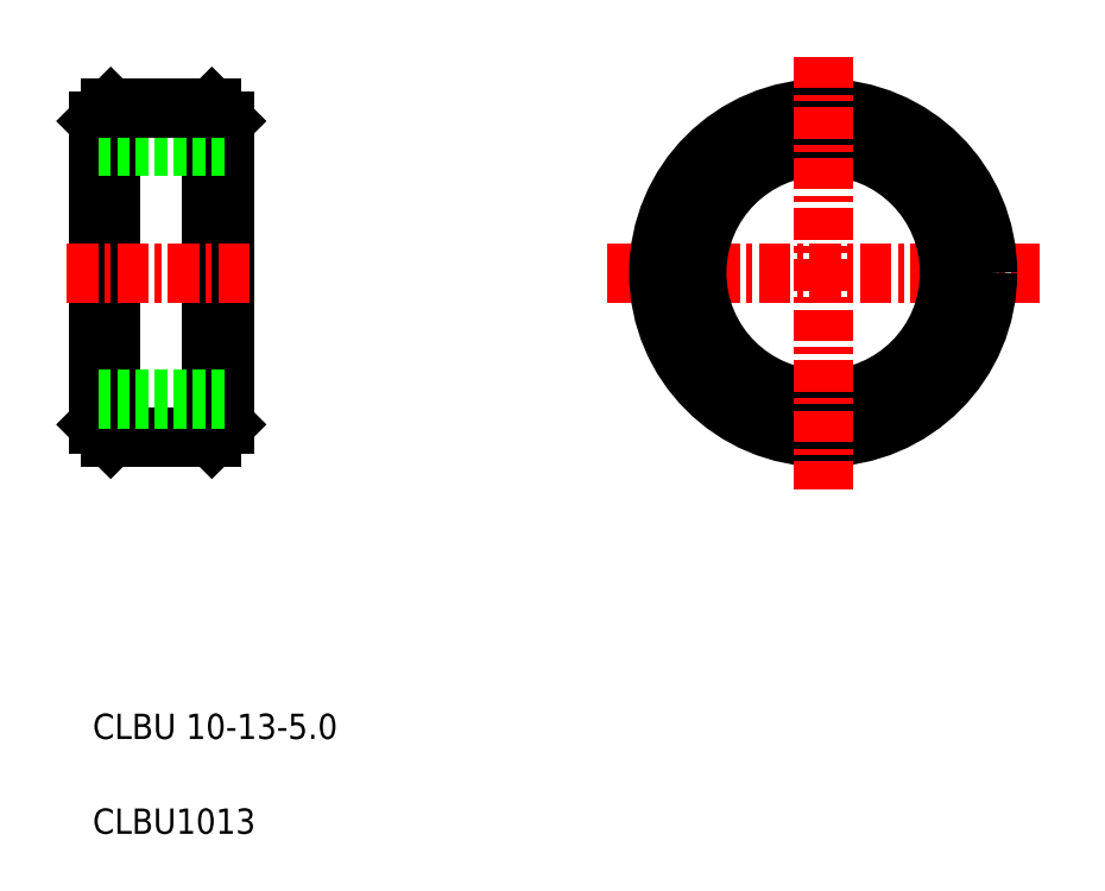
<metadata>
{"format":"dxf","ext":"dxf","renderer":"ezdxf+matplotlib","layout":"modelspace","background":"white","min_lineweight":24,"dpi":150}
</metadata>
<code>
0
SECTION
2
ENTITIES
0
LINE
8
CENTER
10
160.1
20
107.9
30
0
11
177.2
21
107.9
31
0
0
CIRCLE
8
0
10
168.7
20
107.9
30
0
40
6
0
CIRCLE
8
0
10
168.7
20
107.9
30
0
40
6.5
0
TEXT
8
0
10
139.8
20
85.75
30
0
40
1
1
CLBU1013
0
TEXT
8
0
10
139.8
20
89.5
30
0
40
1
1
CLBU 10-13-5
0
LINE
8
0
10
145
20
113.9
30
0
11
145
21
101.9
31
0
0
LINE
8
0
10
140
20
113.9
30
0
11
140
21
101.9
31
0
0
LINE
8
0
10
144.5
20
114.4
30
0
11
144.5
21
101.4
31
0
0
LINE
8
0
10
140.5
20
114.4
30
0
11
140.5
21
101.4
31
0
0
LINE
8
0
10
144.5
20
101.4
30
0
11
140.5
21
101.4
31
0
0
LINE
8
0
10
140.5
20
101.4
30
0
11
140
21
101.9
31
0
0
LINE
8
0
10
145
20
101.9
30
0
11
144.5
21
101.4
31
0
0
LINE
8
0
10
145
20
102.9
30
0
11
140
21
102.9
31
0
0
LINE
8
CENTER
10
146
20
107.9
30
0
11
138.5
21
107.9
31
0
0
LINE
8
0
10
144.5
20
114.4
30
0
11
145
21
113.9
31
0
0
LINE
8
0
10
140
20
113.9
30
0
11
140.5
21
114.4
31
0
0
LINE
8
0
10
145
20
112.9
30
0
11
140
21
112.9
31
0
0
LINE
8
0
10
144.5
20
114.4
30
0
11
140.5
21
114.4
31
0
0
LINE
8
0
10
143.5
20
114.4
30
0
11
143.5
21
114.4
31
0
0
LINE
8
0
10
142.5
20
114.4
30
0
11
142.5
21
114.4
31
0
0
CIRCLE
8
0
10
168.7
20
107.9
30
0
40
5
0
LINE
8
CENTER
10
168.7
20
116.5
30
0
11
168.7
21
99.39
31
0
0
ENDSEC
0
EOF

</code>
